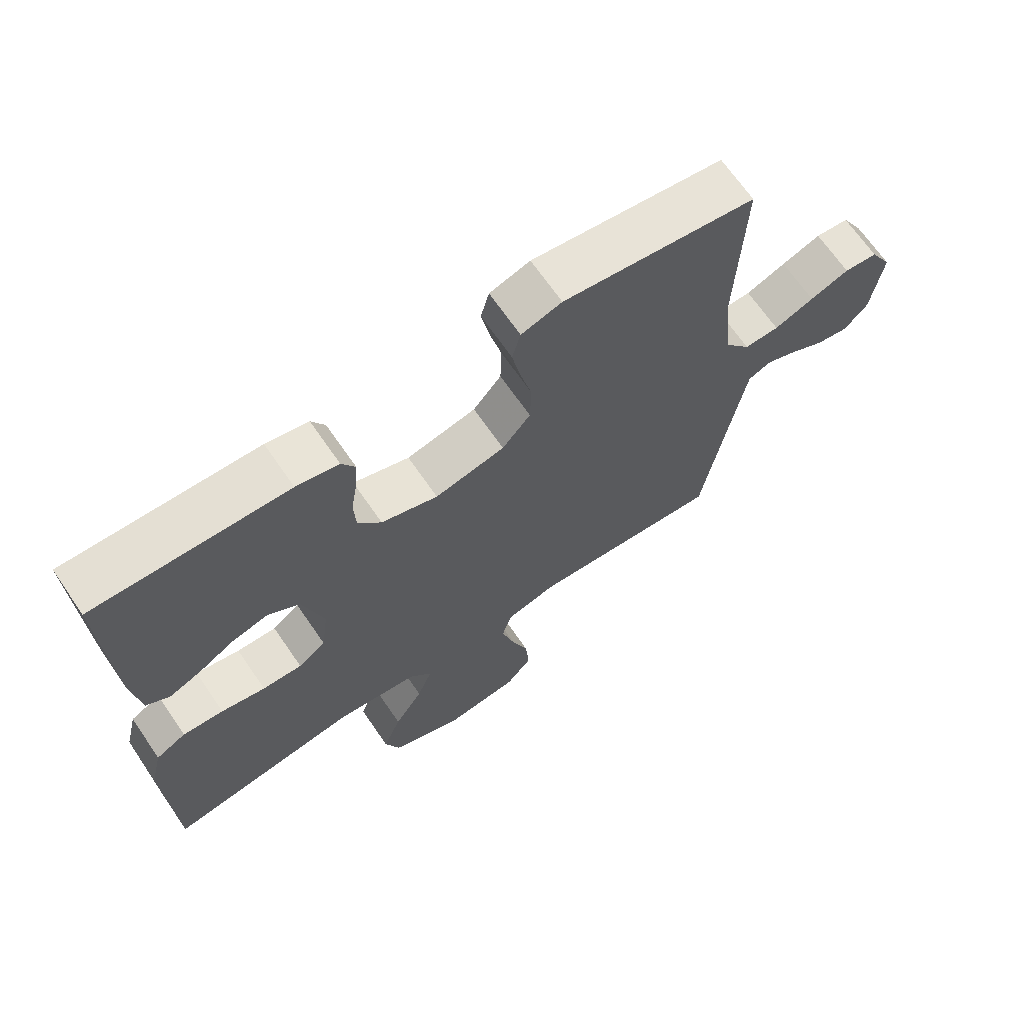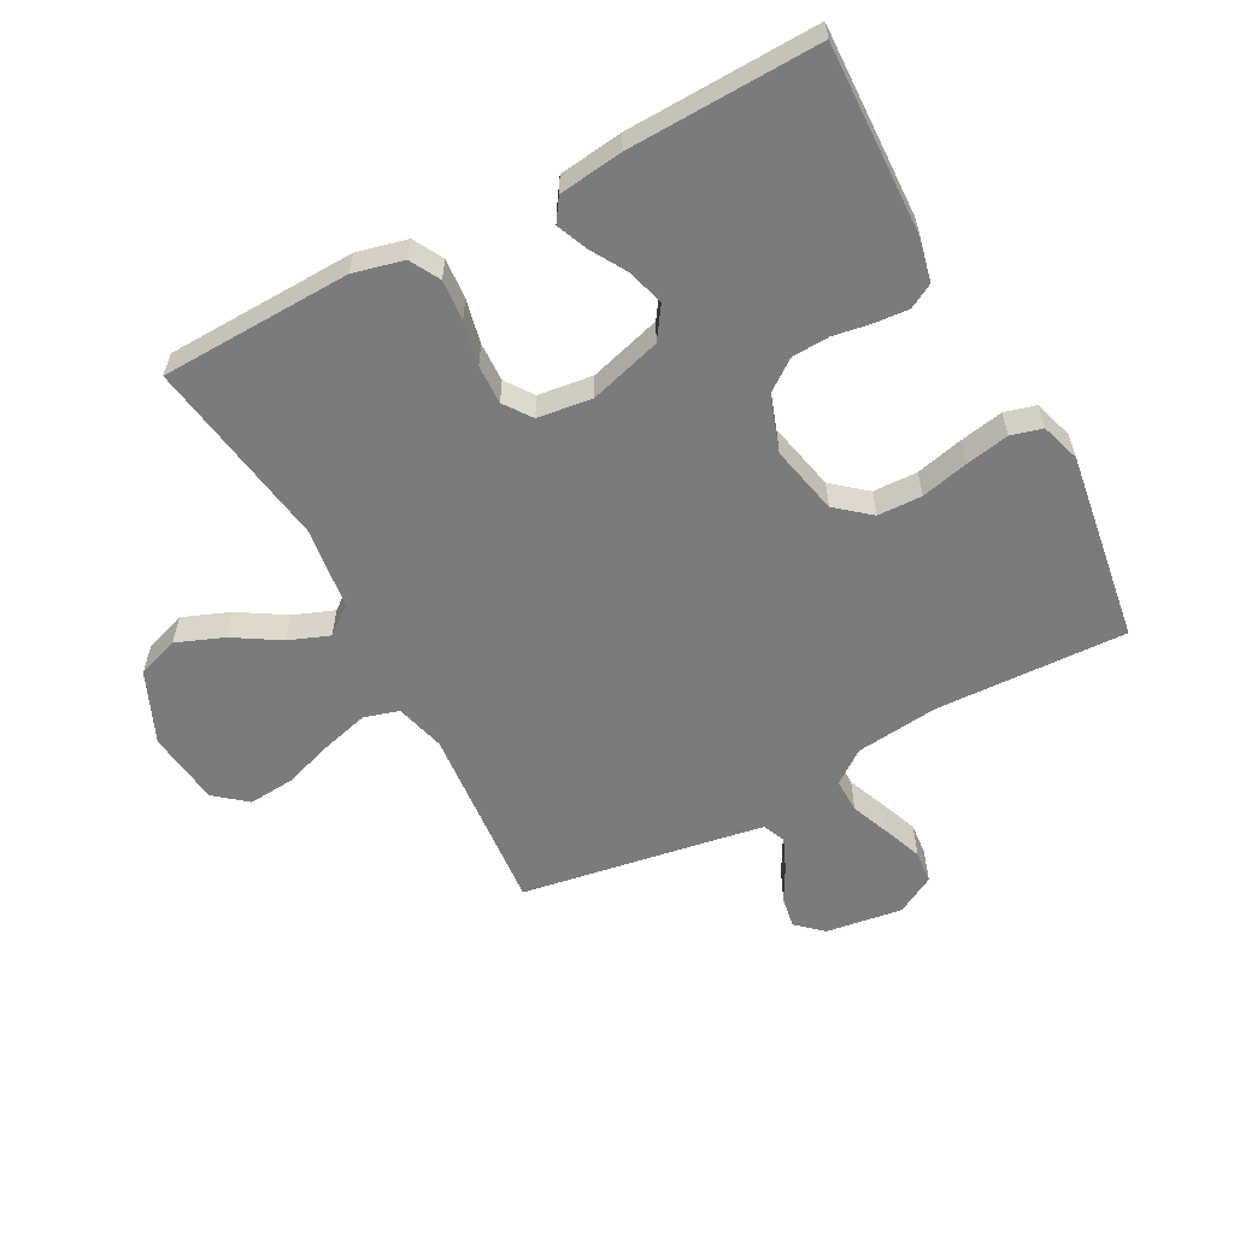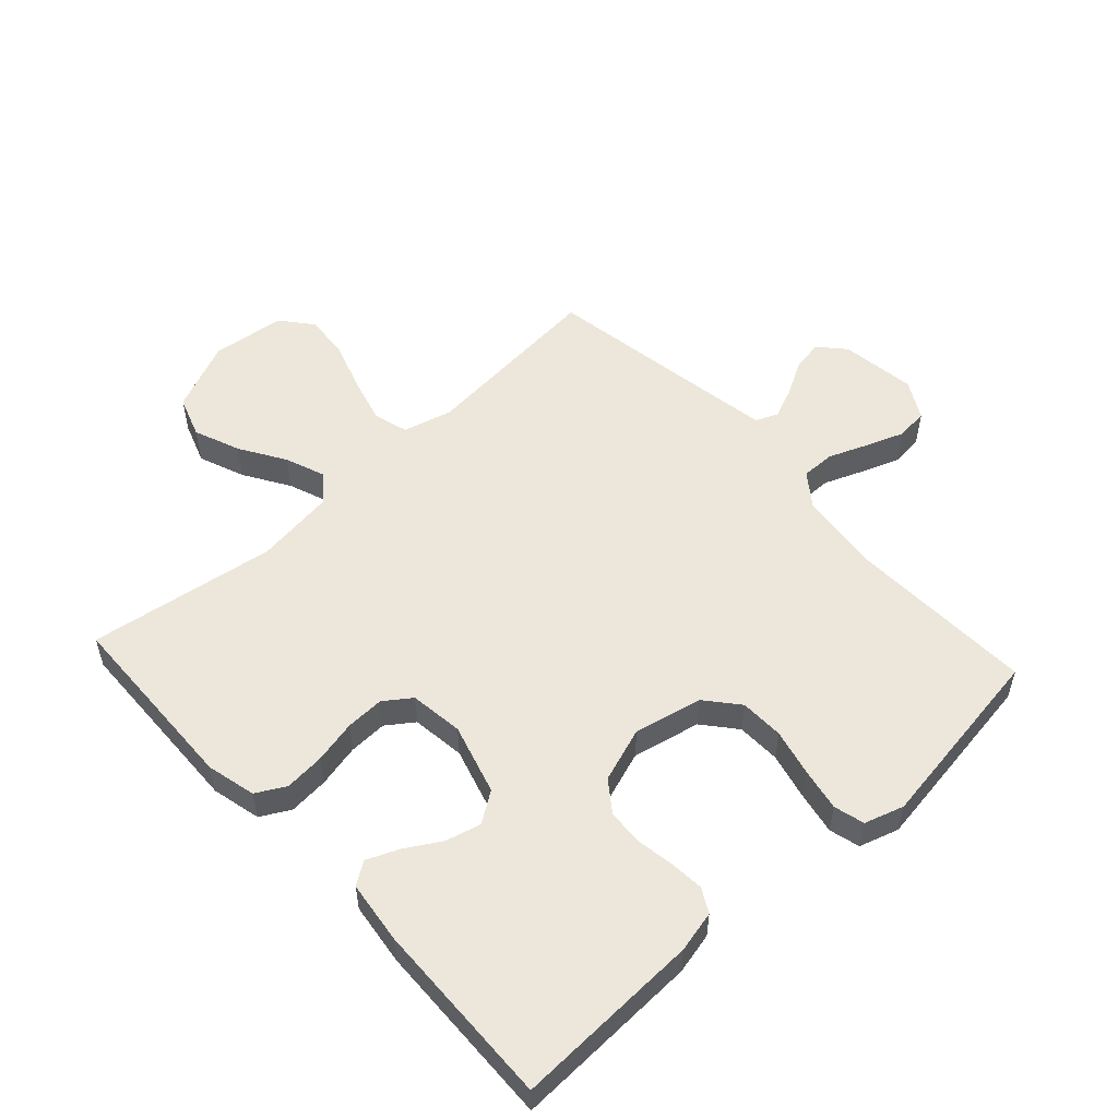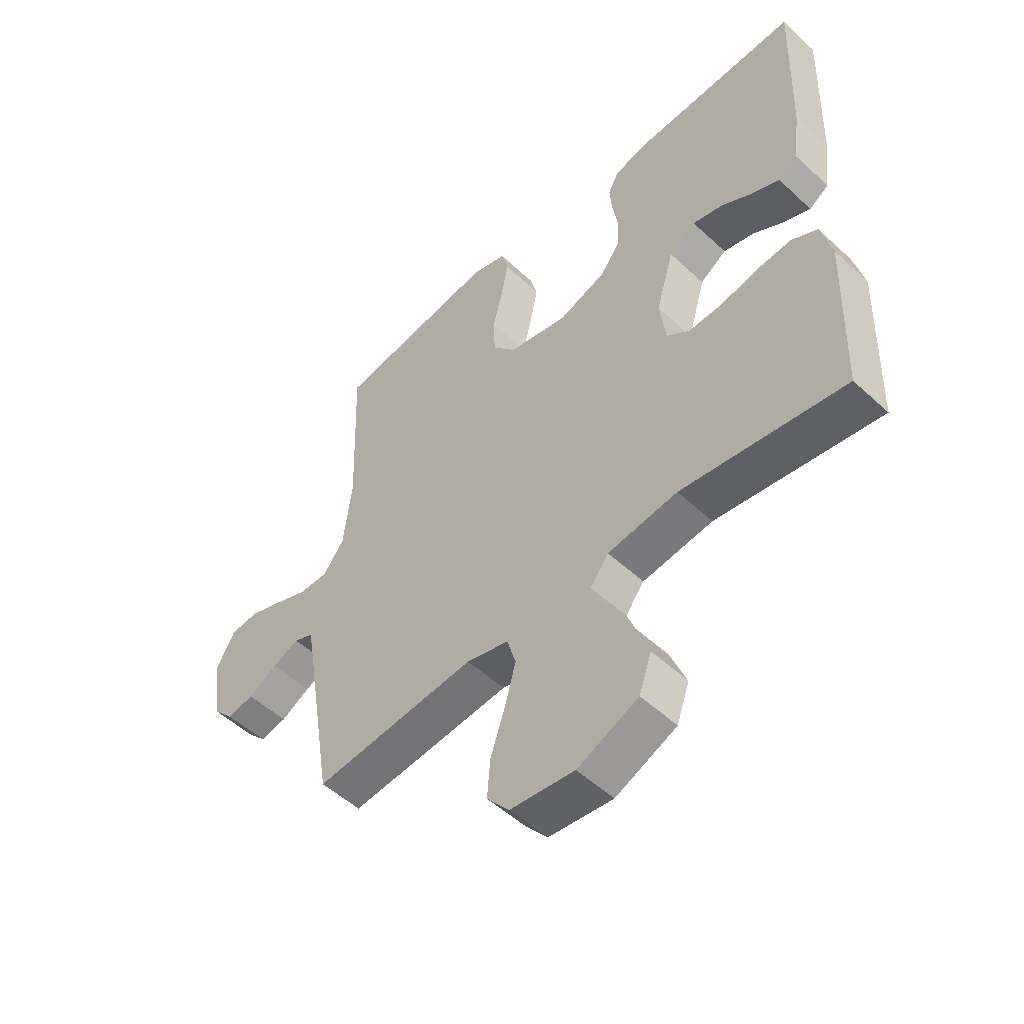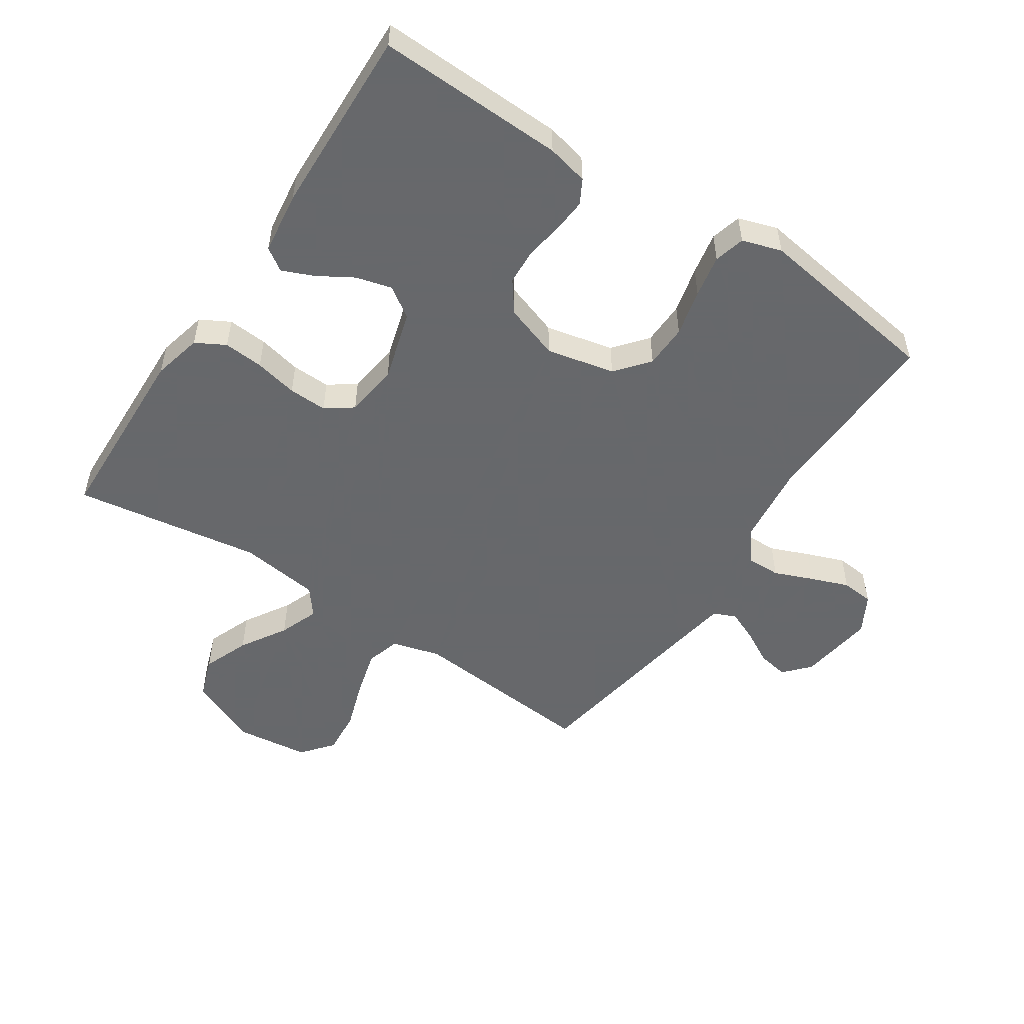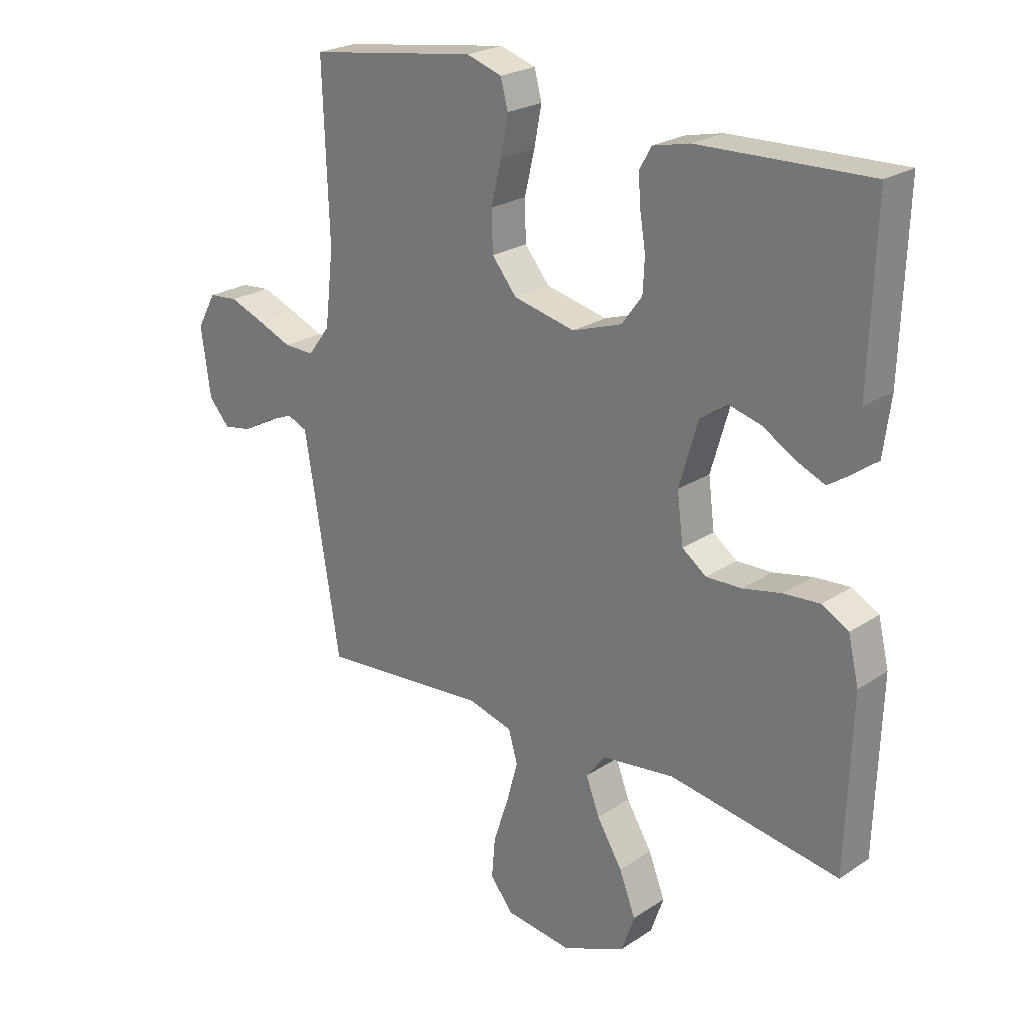
<metadata>
{"format":"obj","ext":"obj","renderer":"f3d","projection":"perspective","resolution":1024,"background":"white","views":[{"elev":67.9,"azim":-34.5,"up":"+Z"},{"elev":-58.3,"azim":-61.9,"up":"+Y"},{"elev":54.1,"azim":-42.6,"up":"+Y"},{"elev":-52.2,"azim":-134.9,"up":"+Z"},{"elev":-52.3,"azim":-33.5,"up":"+Y"},{"elev":23.7,"azim":-137.5,"up":"+Z"}]}
</metadata>
<code>
v 0.5 0.07 -0.5
v 0.2 0.07 -0.474
v 0.122 0.07 -0.495
v 0.106 0.07 -0.55
v 0.126 0.07 -0.624
v 0.153 0.07 -0.704
v 0.159 0.07 -0.776
v 0.118 0.07 -0.826
v 0 0.07 -0.84
v -0.112 0.07 -0.791
v -0.135 0.07 -0.725
v -0.106 0.07 -0.651
v -0.061 0.07 -0.578
v -0.037 0.07 -0.515
v -0.071 0.07 -0.471
v -0.2 0.07 -0.454
v -0.5 0.07 -0.5
v -0.51 0.07 -0.2
v -0.491 0.07 -0.121
v -0.444 0.07 -0.095
v -0.38 0.07 -0.1
v -0.311 0.07 -0.115
v -0.249 0.07 -0.117
v -0.206 0.07 -0.086
v -0.195 0.07 0
v -0.228 0.07 0.113
v -0.277 0.07 0.146
v -0.334 0.07 0.131
v -0.391 0.07 0.097
v -0.441 0.07 0.076
v -0.477 0.07 0.1
v -0.49 0.07 0.2
v -0.5 0.07 0.5
v -0.2 0.07 0.49
v -0.134 0.07 0.475
v -0.113 0.07 0.437
v -0.117 0.07 0.384
v -0.127 0.07 0.323
v -0.124 0.07 0.264
v -0.088 0.07 0.215
v 0 0.07 0.185
v 0.109 0.07 0.209
v 0.153 0.07 0.262
v 0.155 0.07 0.332
v 0.137 0.07 0.407
v 0.124 0.07 0.475
v 0.137 0.07 0.524
v 0.2 0.07 0.544
v 0.5 0.07 0.5
v 0.489 0.07 0.2
v 0.504 0.07 0.069
v 0.543 0.07 0.017
v 0.597 0.07 0.018
v 0.659 0.07 0.043
v 0.72 0.07 0.066
v 0.772 0.07 0.061
v 0.806 0.07 0
v 0.789 0.07 -0.121
v 0.752 0.07 -0.162
v 0.702 0.07 -0.153
v 0.648 0.07 -0.123
v 0.599 0.07 -0.102
v 0.563 0.07 -0.117
v 0.549 0.07 -0.2
v 0.5 0 -0.5
v 0.2 0 -0.474
v 0.122 0 -0.495
v 0.106 0 -0.55
v 0.126 0 -0.624
v 0.153 0 -0.704
v 0.159 0 -0.776
v 0.118 0 -0.826
v 0 0 -0.84
v -0.112 0 -0.791
v -0.135 0 -0.725
v -0.106 0 -0.651
v -0.061 0 -0.578
v -0.037 0 -0.515
v -0.071 0 -0.471
v -0.2 0 -0.454
v -0.5 0 -0.5
v -0.51 0 -0.2
v -0.491 0 -0.121
v -0.444 0 -0.095
v -0.38 0 -0.1
v -0.311 0 -0.115
v -0.249 0 -0.117
v -0.206 0 -0.086
v -0.195 0 0
v -0.228 0 0.113
v -0.277 0 0.146
v -0.334 0 0.131
v -0.391 0 0.097
v -0.441 0 0.076
v -0.477 0 0.1
v -0.49 0 0.2
v -0.5 0 0.5
v -0.2 0 0.49
v -0.134 0 0.475
v -0.113 0 0.437
v -0.117 0 0.384
v -0.127 0 0.323
v -0.124 0 0.264
v -0.088 0 0.215
v 0 0 0.185
v 0.109 0 0.209
v 0.153 0 0.262
v 0.155 0 0.332
v 0.137 0 0.407
v 0.124 0 0.475
v 0.137 0 0.524
v 0.2 0 0.544
v 0.5 0 0.5
v 0.489 0 0.2
v 0.504 0 0.069
v 0.543 0 0.017
v 0.597 0 0.018
v 0.659 0 0.043
v 0.72 0 0.066
v 0.772 0 0.061
v 0.806 0 0
v 0.789 0 -0.121
v 0.752 0 -0.162
v 0.702 0 -0.153
v 0.648 0 -0.123
v 0.599 0 -0.102
v 0.563 0 -0.117
v 0.549 0 -0.2
f 59 60 61
f 58 59 61
f 57 58 61
f 56 57 61
f 55 56 61
f 54 55 61
f 53 54 61
f 52 53 61 62
f 51 52 62 63
f 48 49 50
f 47 48 50
f 46 47 50
f 45 46 50
f 44 45 50
f 43 44 50 51
f 51 63 64
f 43 51 64
f 42 43 64
f 36 37 38
f 35 36 38
f 34 35 38
f 33 34 38
f 32 33 38
f 31 32 38
f 30 31 38
f 29 30 38
f 28 29 38
f 27 28 38 39
f 26 27 39 40
f 20 21 22
f 19 20 22
f 18 19 22
f 17 18 22
f 16 17 22
f 15 16 22 23
f 14 15 23 24
f 11 12 13
f 10 11 13
f 9 10 13
f 8 9 13
f 7 8 13
f 6 7 13
f 5 6 13
f 4 5 13 14
f 14 24 25
f 4 14 25
f 3 4 25
f 64 1 2
f 42 64 2
f 41 42 2
f 26 40 41
f 25 26 41
f 3 25 41
f 2 3 41
f 125 124 123
f 125 123 122
f 125 122 121
f 125 121 120
f 125 120 119
f 125 119 118
f 125 118 117
f 126 125 117 116
f 127 126 116 115
f 114 113 112
f 114 112 111
f 114 111 110
f 114 110 109
f 114 109 108
f 115 114 108 107
f 128 127 115
f 128 115 107
f 128 107 106
f 102 101 100
f 102 100 99
f 102 99 98
f 102 98 97
f 102 97 96
f 102 96 95
f 102 95 94
f 102 94 93
f 102 93 92
f 103 102 92 91
f 104 103 91 90
f 86 85 84
f 86 84 83
f 86 83 82
f 86 82 81
f 86 81 80
f 87 86 80 79
f 88 87 79 78
f 77 76 75
f 77 75 74
f 77 74 73
f 77 73 72
f 77 72 71
f 77 71 70
f 77 70 69
f 78 77 69 68
f 89 88 78
f 89 78 68
f 89 68 67
f 66 65 128
f 66 128 106
f 66 106 105
f 105 104 90
f 105 90 89
f 105 89 67
f 105 67 66
f 1 65 66 2
f 2 66 67 3
f 3 67 68 4
f 4 68 69 5
f 5 69 70 6
f 6 70 71 7
f 7 71 72 8
f 8 72 73 9
f 9 73 74 10
f 10 74 75 11
f 11 75 76 12
f 12 76 77 13
f 13 77 78 14
f 14 78 79 15
f 15 79 80 16
f 16 80 81 17
f 17 81 82 18
f 18 82 83 19
f 19 83 84 20
f 20 84 85 21
f 21 85 86 22
f 22 86 87 23
f 23 87 88 24
f 24 88 89 25
f 25 89 90 26
f 26 90 91 27
f 27 91 92 28
f 28 92 93 29
f 29 93 94 30
f 30 94 95 31
f 31 95 96 32
f 32 96 97 33
f 33 97 98 34
f 34 98 99 35
f 35 99 100 36
f 36 100 101 37
f 37 101 102 38
f 38 102 103 39
f 39 103 104 40
f 40 104 105 41
f 41 105 106 42
f 42 106 107 43
f 43 107 108 44
f 44 108 109 45
f 45 109 110 46
f 46 110 111 47
f 47 111 112 48
f 48 112 113 49
f 49 113 114 50
f 50 114 115 51
f 51 115 116 52
f 52 116 117 53
f 53 117 118 54
f 54 118 119 55
f 55 119 120 56
f 56 120 121 57
f 57 121 122 58
f 58 122 123 59
f 59 123 124 60
f 60 124 125 61
f 61 125 126 62
f 62 126 127 63
f 63 127 128 64
f 64 128 65 1

</code>
